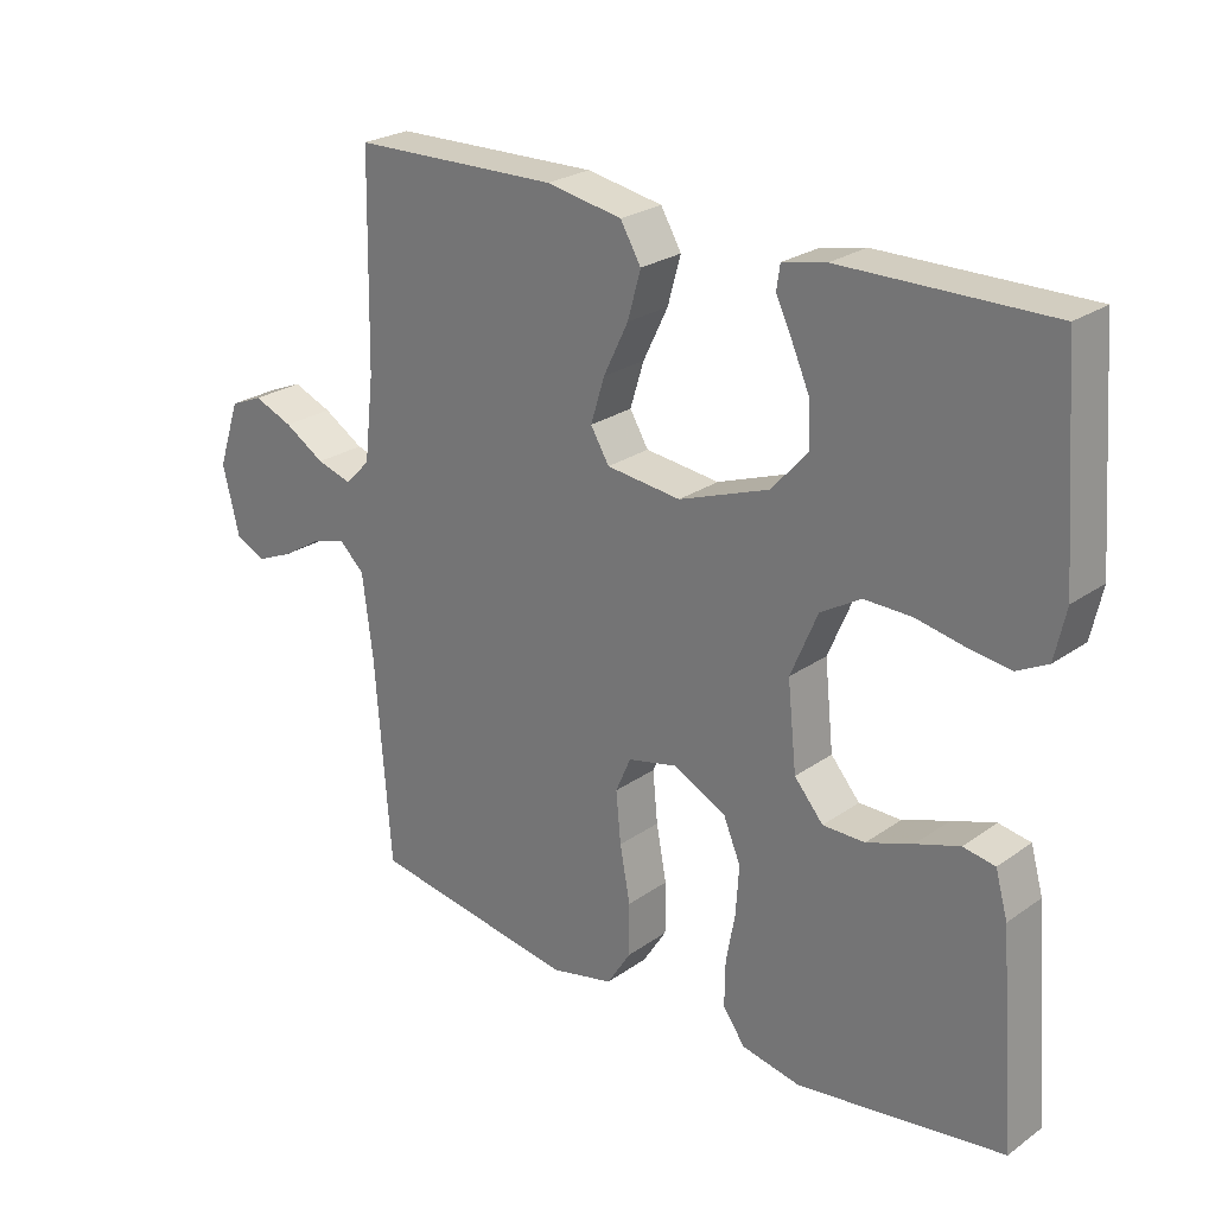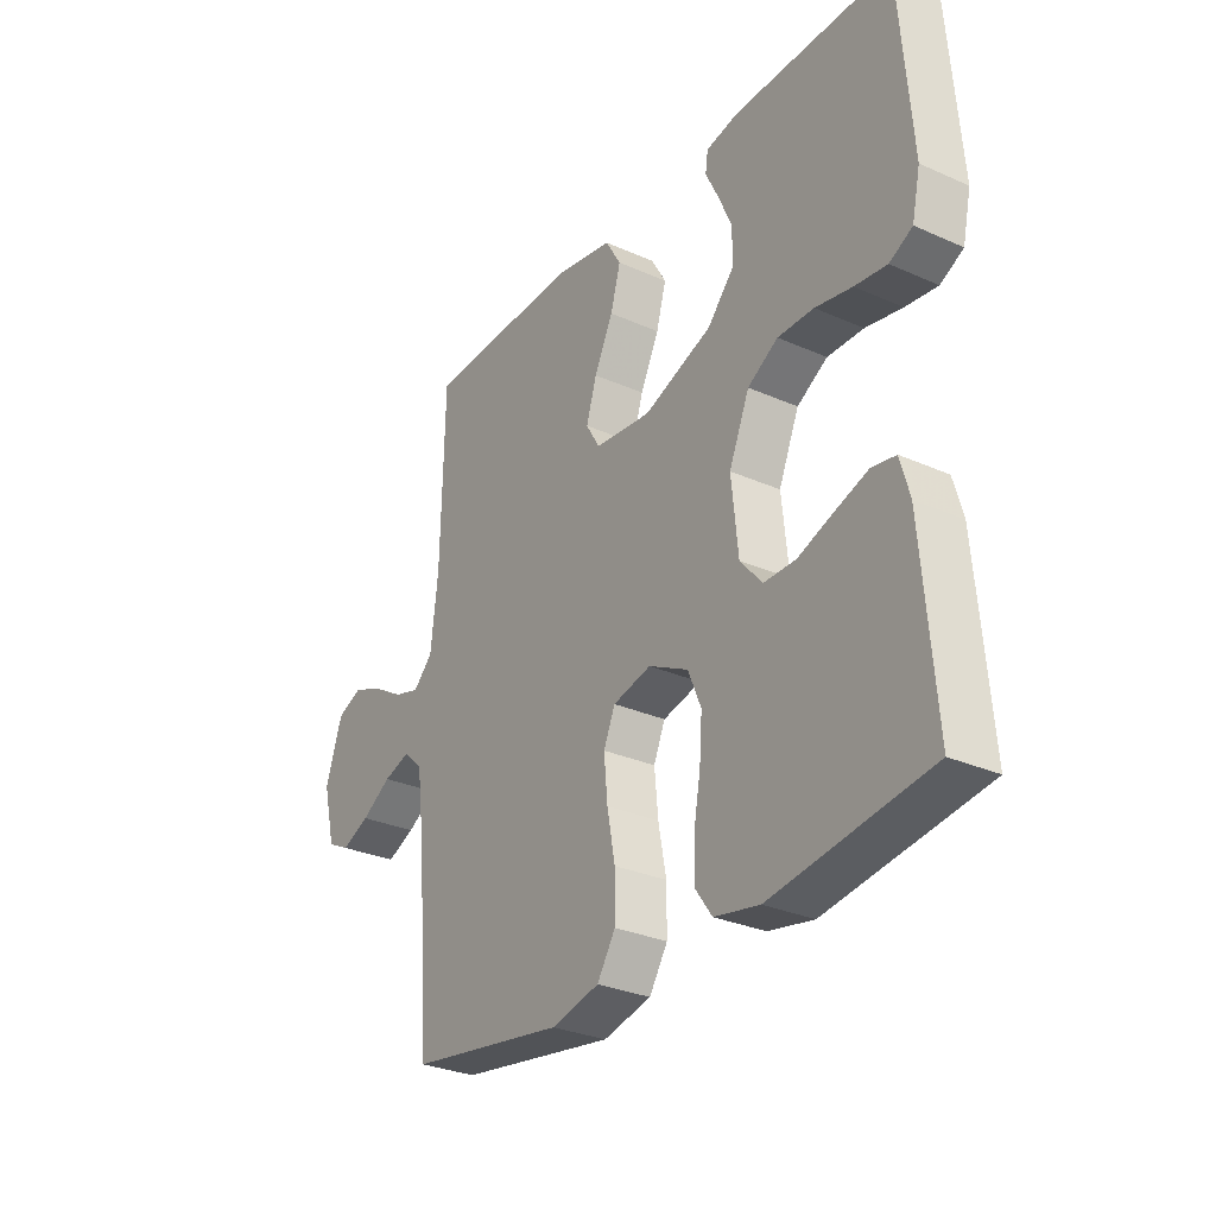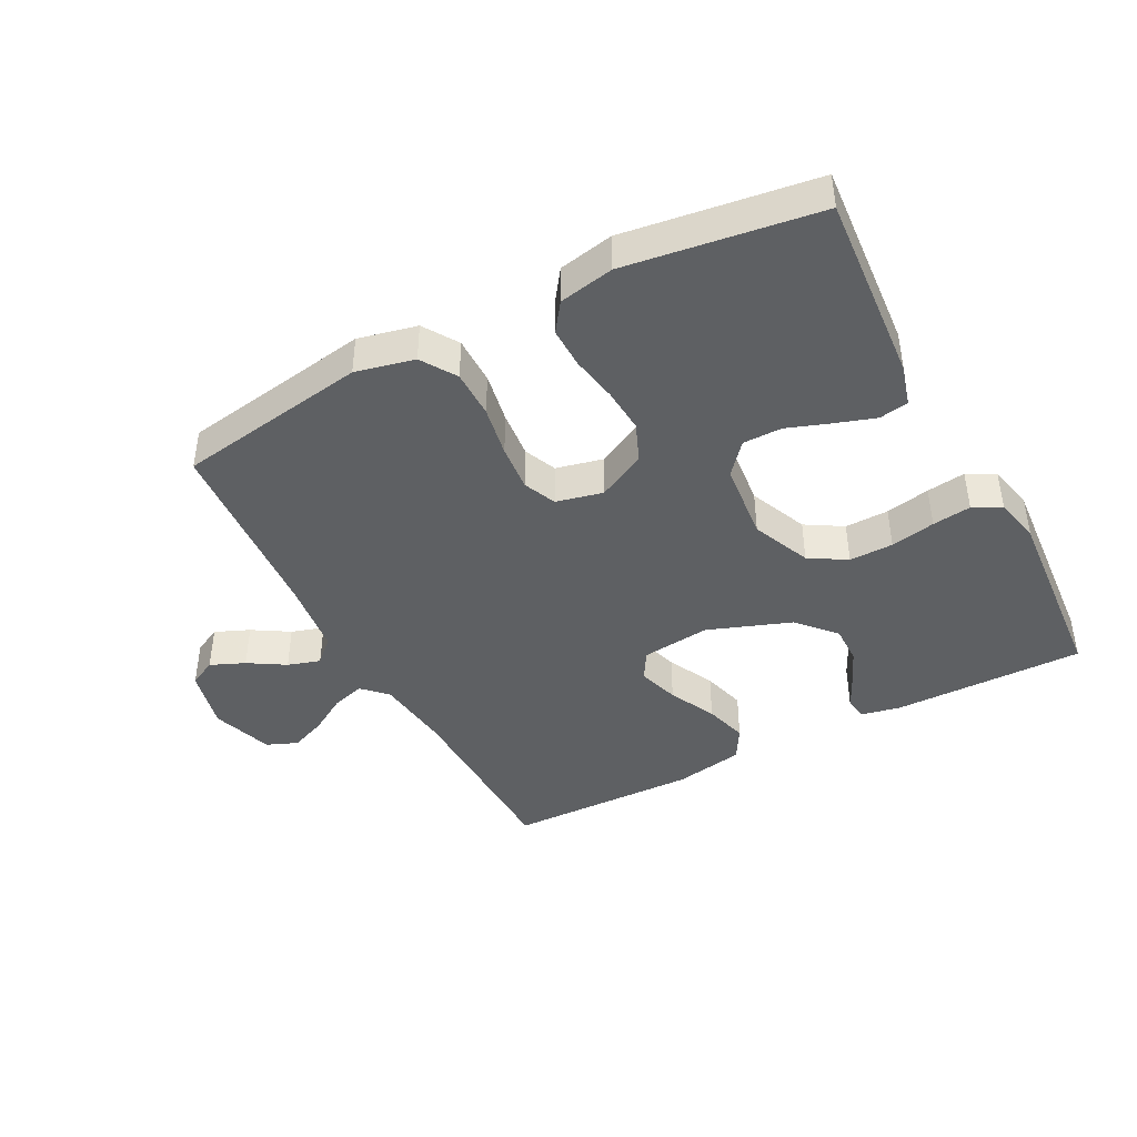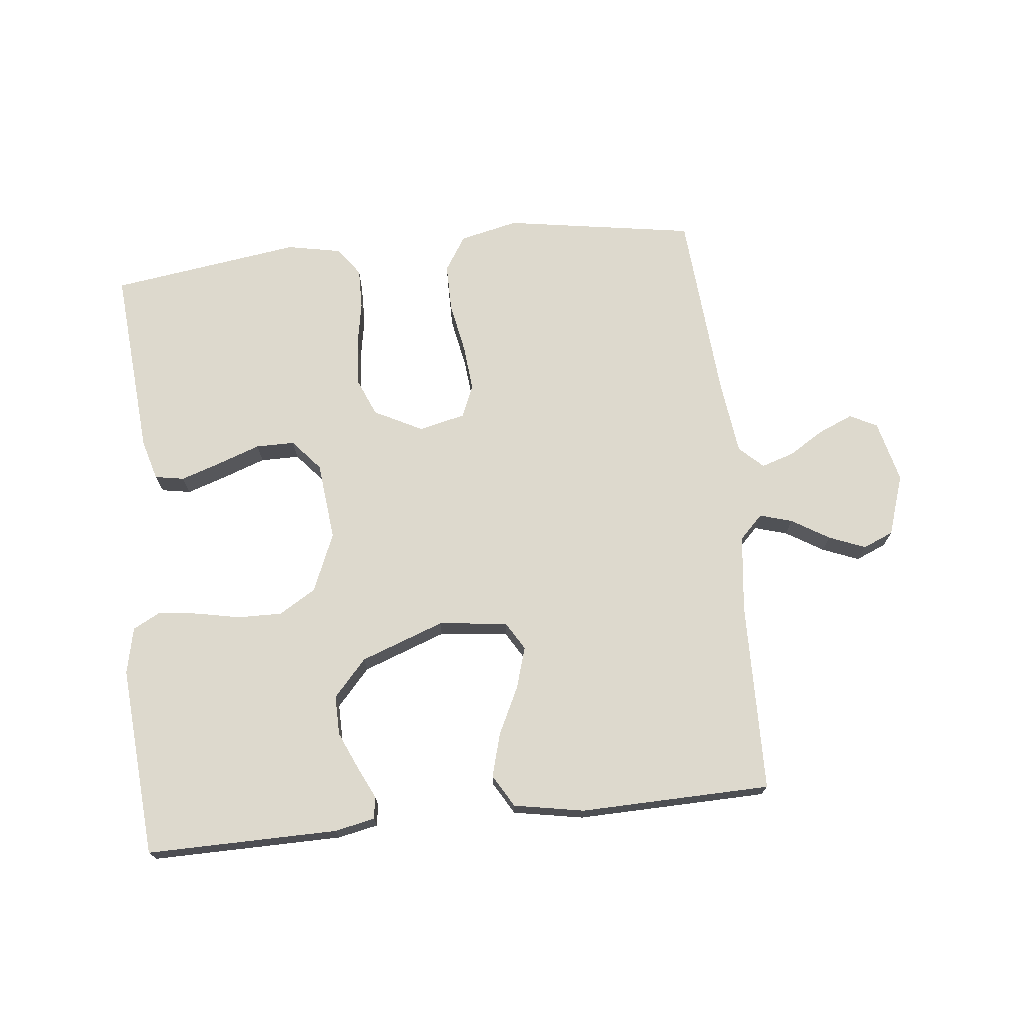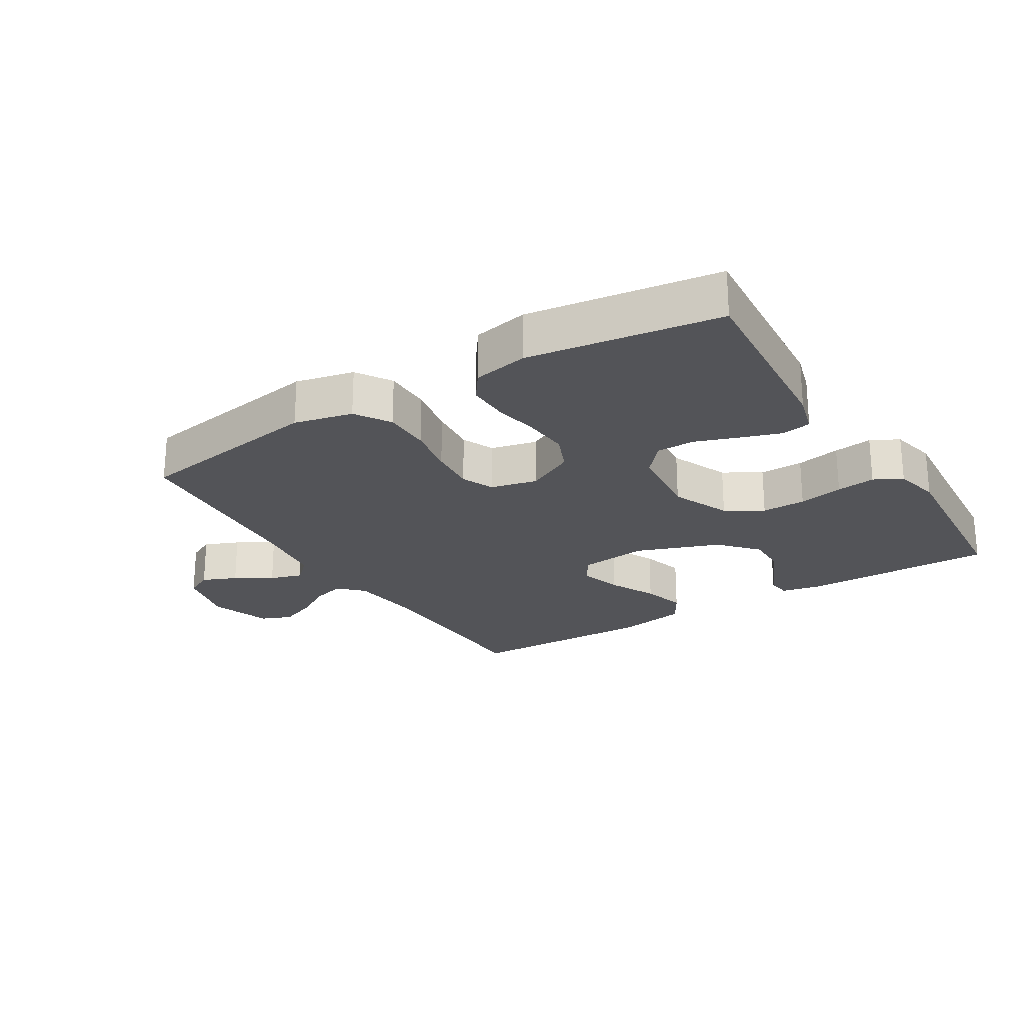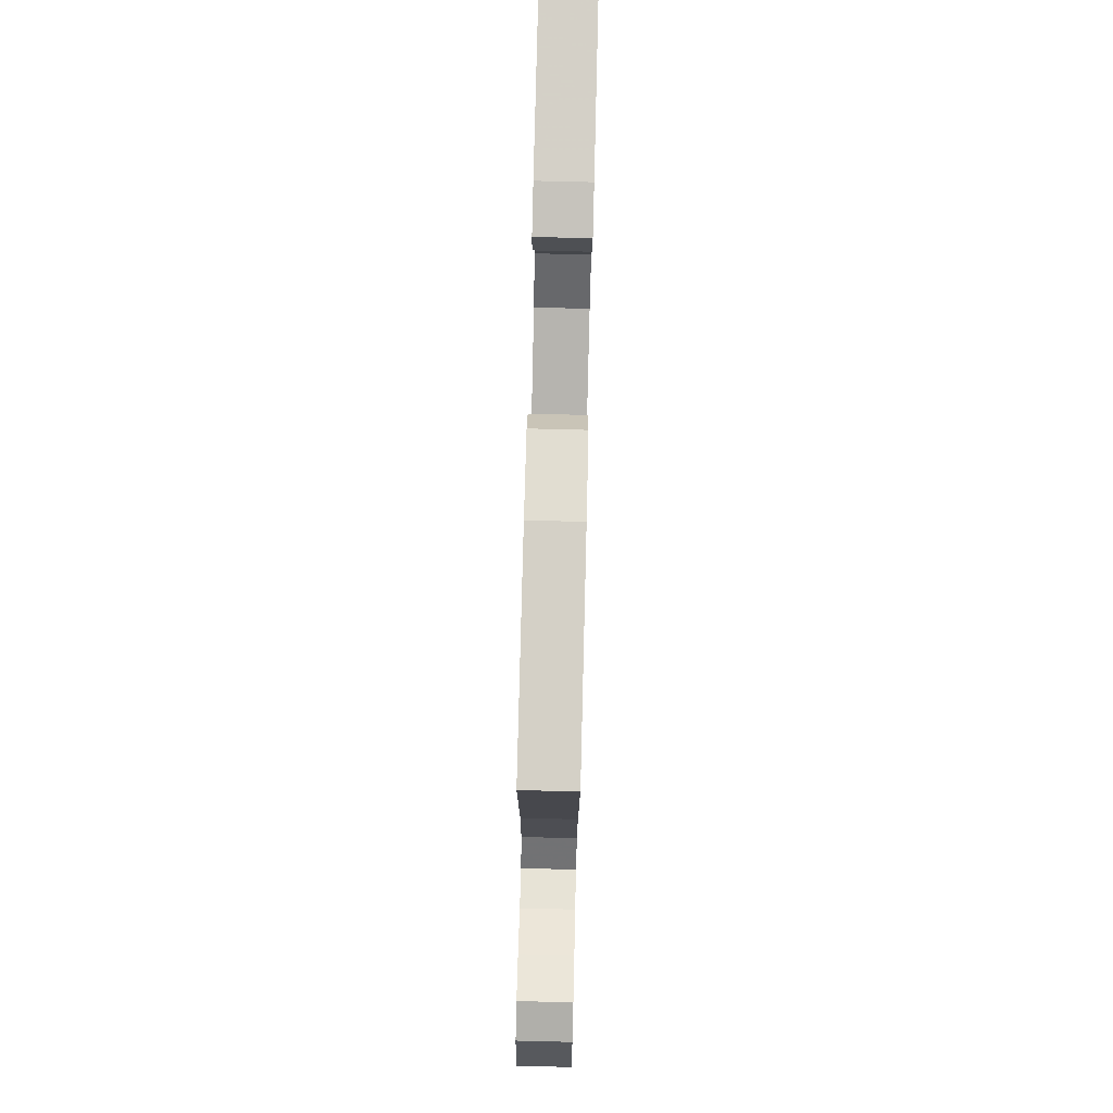
<metadata>
{"format":"obj","ext":"obj","renderer":"f3d","projection":"perspective","resolution":1024,"background":"white","views":[{"elev":25.0,"azim":-138.5,"up":"+Z"},{"elev":-29.7,"azim":-123.1,"up":"+Z"},{"elev":-42.5,"azim":-152.2,"up":"+Y"},{"elev":71.9,"azim":-6.1,"up":"+Y"},{"elev":-23.5,"azim":-148.3,"up":"+Y"},{"elev":79.3,"azim":91.4,"up":"+Z"}]}
</metadata>
<code>
v 0.5 0.07 -0.5
v 0.2 0.07 -0.548
v 0.108 0.07 -0.527
v 0.073 0.07 -0.472
v 0.073 0.07 -0.397
v 0.088 0.07 -0.317
v 0.095 0.07 -0.243
v 0.073 0.07 -0.192
v 0 0.07 -0.175
v -0.076 0.07 -0.214
v -0.101 0.07 -0.274
v -0.096 0.07 -0.345
v -0.083 0.07 -0.417
v -0.082 0.07 -0.481
v -0.114 0.07 -0.526
v -0.2 0.07 -0.543
v -0.5 0.07 -0.5
v -0.476 0.07 -0.2
v -0.458 0.07 -0.136
v -0.412 0.07 -0.128
v -0.349 0.07 -0.149
v -0.282 0.07 -0.173
v -0.221 0.07 -0.173
v -0.179 0.07 -0.124
v -0.166 0.07 0
v -0.205 0.07 0.092
v -0.263 0.07 0.127
v -0.332 0.07 0.126
v -0.402 0.07 0.112
v -0.463 0.07 0.104
v -0.507 0.07 0.127
v -0.523 0.07 0.2
v -0.5 0.07 0.5
v -0.2 0.07 0.497
v -0.137 0.07 0.484
v -0.132 0.07 0.449
v -0.156 0.07 0.399
v -0.182 0.07 0.34
v -0.183 0.07 0.278
v -0.131 0.07 0.22
v 0 0.07 0.172
v 0.108 0.07 0.184
v 0.135 0.07 0.229
v 0.115 0.07 0.294
v 0.079 0.07 0.368
v 0.06 0.07 0.436
v 0.09 0.07 0.487
v 0.2 0.07 0.507
v 0.5 0.07 0.5
v 0.506 0.07 0.2
v 0.52 0.07 0.079
v 0.557 0.07 0.042
v 0.608 0.07 0.057
v 0.667 0.07 0.093
v 0.724 0.07 0.116
v 0.772 0.07 0.096
v 0.804 0.07 0
v 0.78 0.07 -0.098
v 0.737 0.07 -0.12
v 0.683 0.07 -0.097
v 0.626 0.07 -0.062
v 0.575 0.07 -0.046
v 0.538 0.07 -0.081
v 0.523 0.07 -0.2
v 0.5 0 -0.5
v 0.2 0 -0.548
v 0.108 0 -0.527
v 0.073 0 -0.472
v 0.073 0 -0.397
v 0.088 0 -0.317
v 0.095 0 -0.243
v 0.073 0 -0.192
v 0 0 -0.175
v -0.076 0 -0.214
v -0.101 0 -0.274
v -0.096 0 -0.345
v -0.083 0 -0.417
v -0.082 0 -0.481
v -0.114 0 -0.526
v -0.2 0 -0.543
v -0.5 0 -0.5
v -0.476 0 -0.2
v -0.458 0 -0.136
v -0.412 0 -0.128
v -0.349 0 -0.149
v -0.282 0 -0.173
v -0.221 0 -0.173
v -0.179 0 -0.124
v -0.166 0 0
v -0.205 0 0.092
v -0.263 0 0.127
v -0.332 0 0.126
v -0.402 0 0.112
v -0.463 0 0.104
v -0.507 0 0.127
v -0.523 0 0.2
v -0.5 0 0.5
v -0.2 0 0.497
v -0.137 0 0.484
v -0.132 0 0.449
v -0.156 0 0.399
v -0.182 0 0.34
v -0.183 0 0.278
v -0.131 0 0.22
v 0 0 0.172
v 0.108 0 0.184
v 0.135 0 0.229
v 0.115 0 0.294
v 0.079 0 0.368
v 0.06 0 0.436
v 0.09 0 0.487
v 0.2 0 0.507
v 0.5 0 0.5
v 0.506 0 0.2
v 0.52 0 0.079
v 0.557 0 0.042
v 0.608 0 0.057
v 0.667 0 0.093
v 0.724 0 0.116
v 0.772 0 0.096
v 0.804 0 0
v 0.78 0 -0.098
v 0.737 0 -0.12
v 0.683 0 -0.097
v 0.626 0 -0.062
v 0.575 0 -0.046
v 0.538 0 -0.081
v 0.523 0 -0.2
f 58 59 60 61
f 58 61 62
f 57 58 62
f 56 57 62
f 53 54 55 56
f 52 53 56 62
f 51 52 62 63
f 47 48 49 50
f 44 45 46 47
f 43 44 47 50
f 42 43 50 51
f 34 35 36 37
f 34 37 38
f 33 34 38 39
f 28 29 30 31
f 27 28 31 32
f 19 20 21 22
f 17 18 19 22
f 17 22 23
f 16 17 23 24
f 12 13 14 15
f 11 12 15 16
f 3 4 5 6
f 3 6 7
f 64 1 2 3
f 64 3 7
f 63 64 7 8
f 41 42 51 63
f 40 41 63 8
f 39 40 8 9
f 27 32 33 39
f 26 27 39
f 25 26 39 9
f 11 16 24 25
f 10 11 25
f 9 10 25
f 125 124 123 122
f 126 125 122
f 126 122 121
f 126 121 120
f 120 119 118 117
f 126 120 117 116
f 127 126 116 115
f 114 113 112 111
f 111 110 109 108
f 114 111 108 107
f 115 114 107 106
f 101 100 99 98
f 102 101 98
f 103 102 98 97
f 95 94 93 92
f 96 95 92 91
f 86 85 84 83
f 86 83 82 81
f 87 86 81
f 88 87 81 80
f 79 78 77 76
f 80 79 76 75
f 70 69 68 67
f 71 70 67
f 67 66 65 128
f 71 67 128
f 72 71 128 127
f 127 115 106 105
f 72 127 105 104
f 73 72 104 103
f 103 97 96 91
f 103 91 90
f 73 103 90 89
f 89 88 80 75
f 89 75 74
f 89 74 73
f 1 65 66 2
f 2 66 67 3
f 3 67 68 4
f 4 68 69 5
f 5 69 70 6
f 6 70 71 7
f 7 71 72 8
f 8 72 73 9
f 9 73 74 10
f 10 74 75 11
f 11 75 76 12
f 12 76 77 13
f 13 77 78 14
f 14 78 79 15
f 15 79 80 16
f 16 80 81 17
f 17 81 82 18
f 18 82 83 19
f 19 83 84 20
f 20 84 85 21
f 21 85 86 22
f 22 86 87 23
f 23 87 88 24
f 24 88 89 25
f 25 89 90 26
f 26 90 91 27
f 27 91 92 28
f 28 92 93 29
f 29 93 94 30
f 30 94 95 31
f 31 95 96 32
f 32 96 97 33
f 33 97 98 34
f 34 98 99 35
f 35 99 100 36
f 36 100 101 37
f 37 101 102 38
f 38 102 103 39
f 39 103 104 40
f 40 104 105 41
f 41 105 106 42
f 42 106 107 43
f 43 107 108 44
f 44 108 109 45
f 45 109 110 46
f 46 110 111 47
f 47 111 112 48
f 48 112 113 49
f 49 113 114 50
f 50 114 115 51
f 51 115 116 52
f 52 116 117 53
f 53 117 118 54
f 54 118 119 55
f 55 119 120 56
f 56 120 121 57
f 57 121 122 58
f 58 122 123 59
f 59 123 124 60
f 60 124 125 61
f 61 125 126 62
f 62 126 127 63
f 63 127 128 64
f 64 128 65 1

</code>
